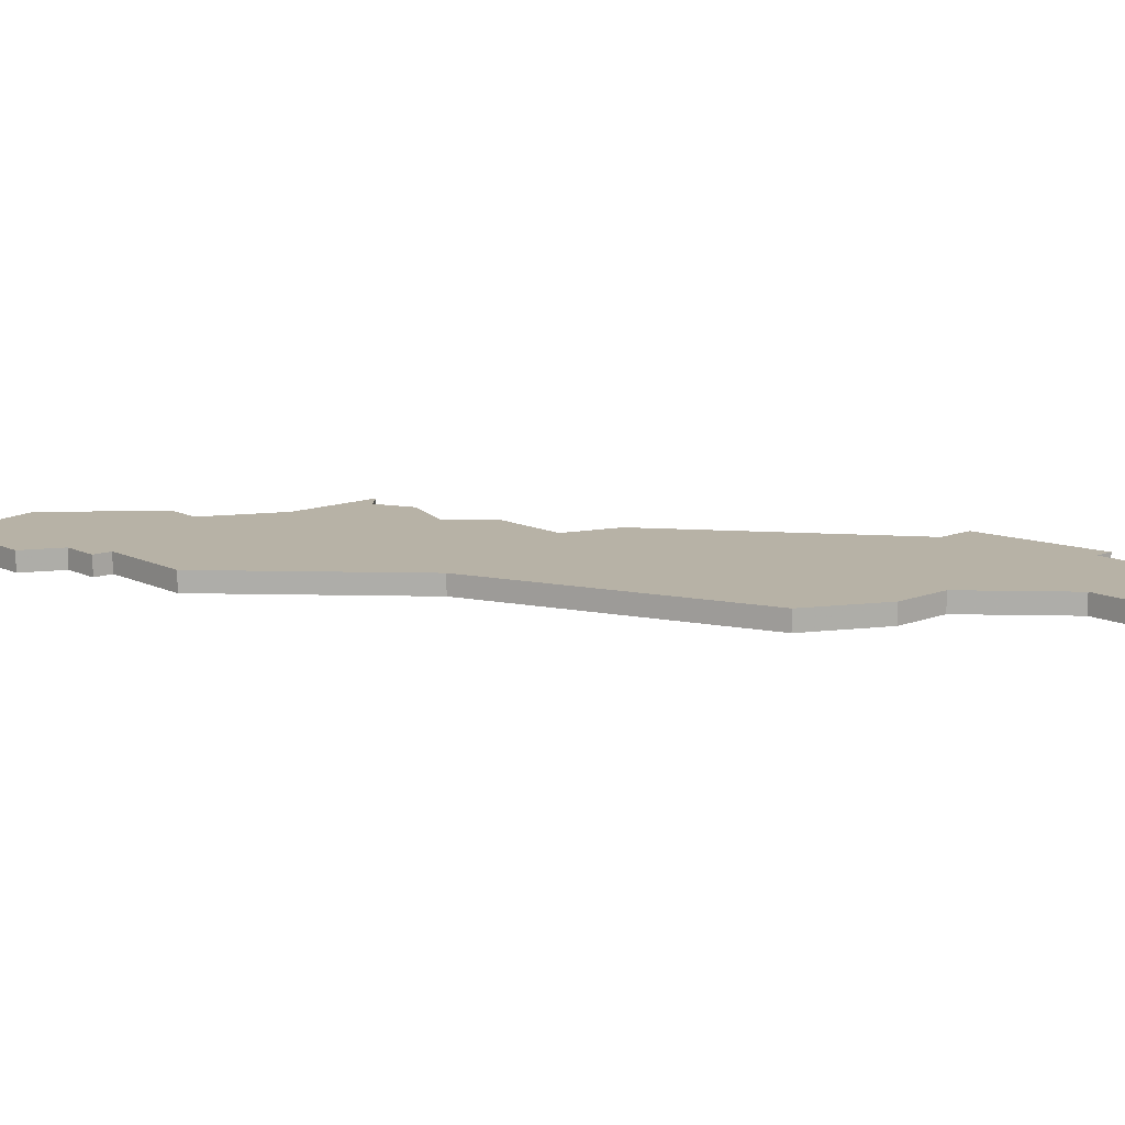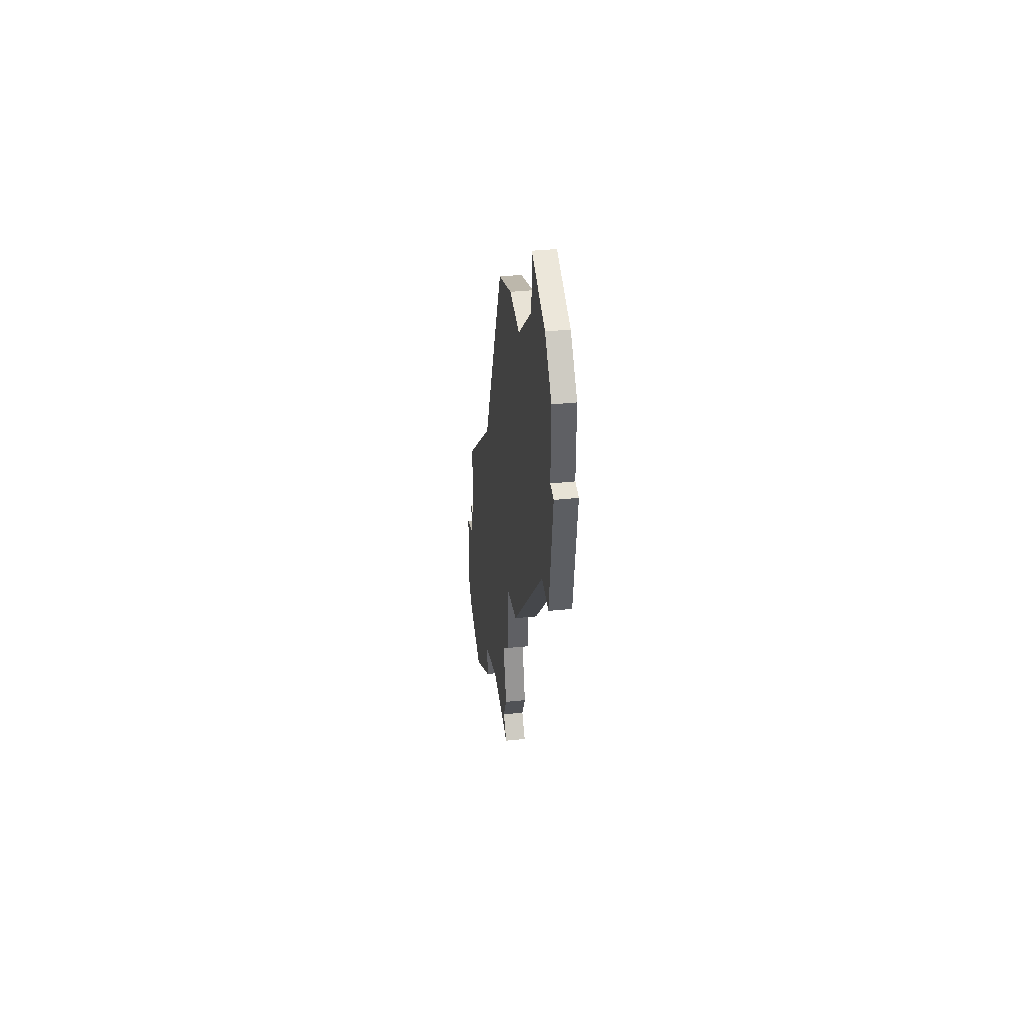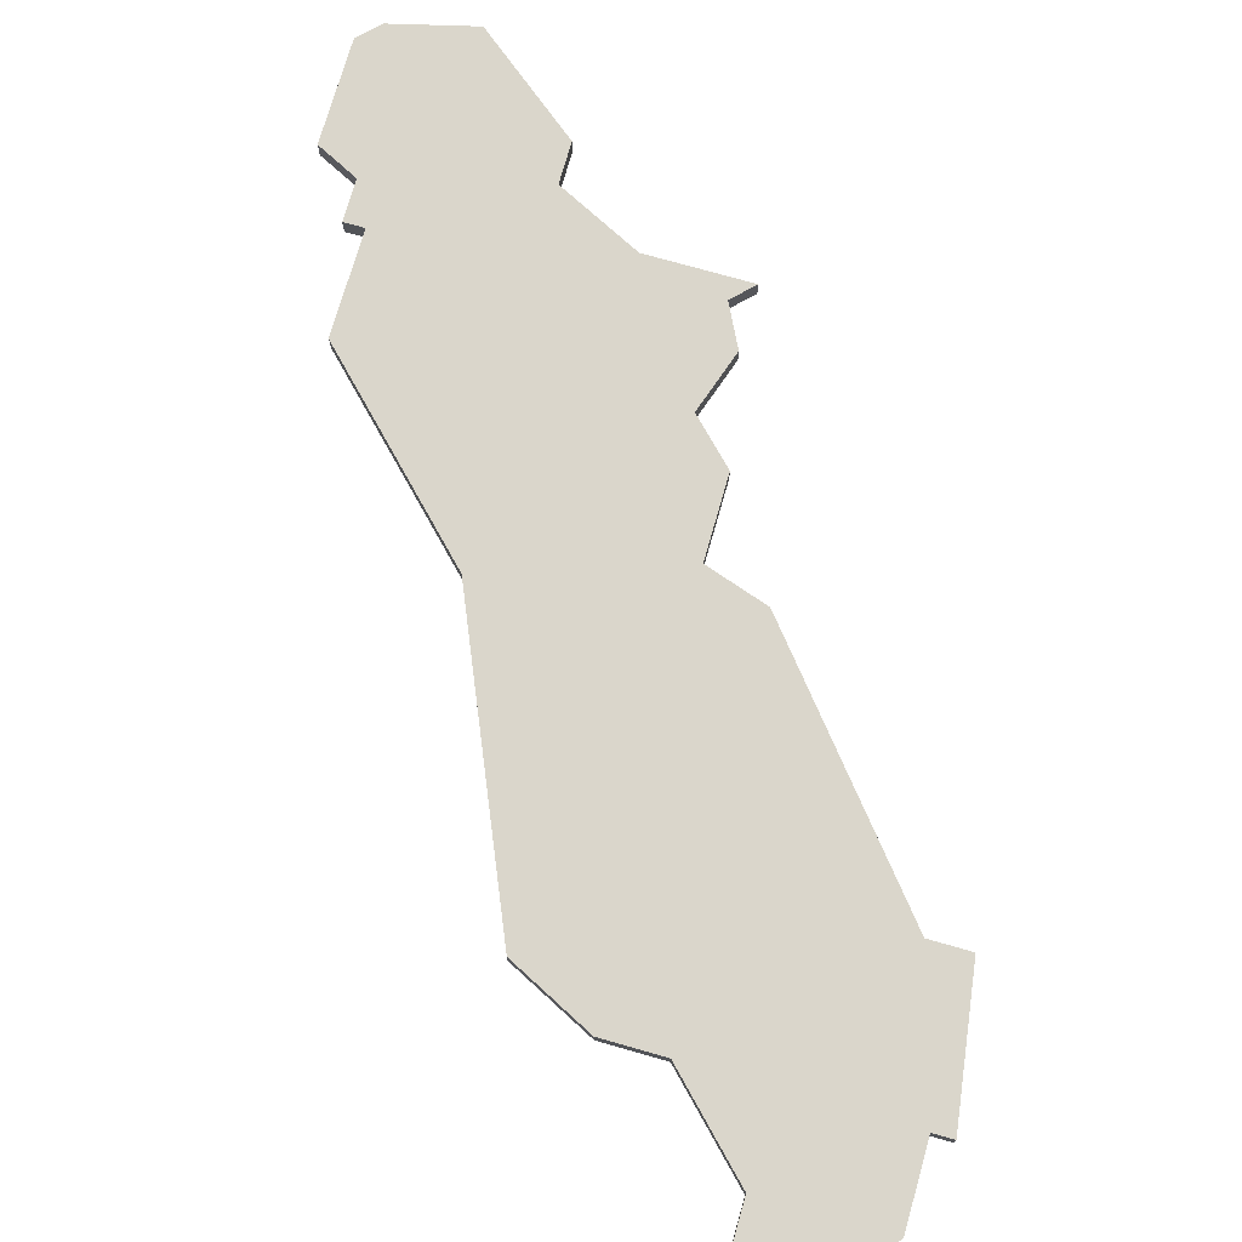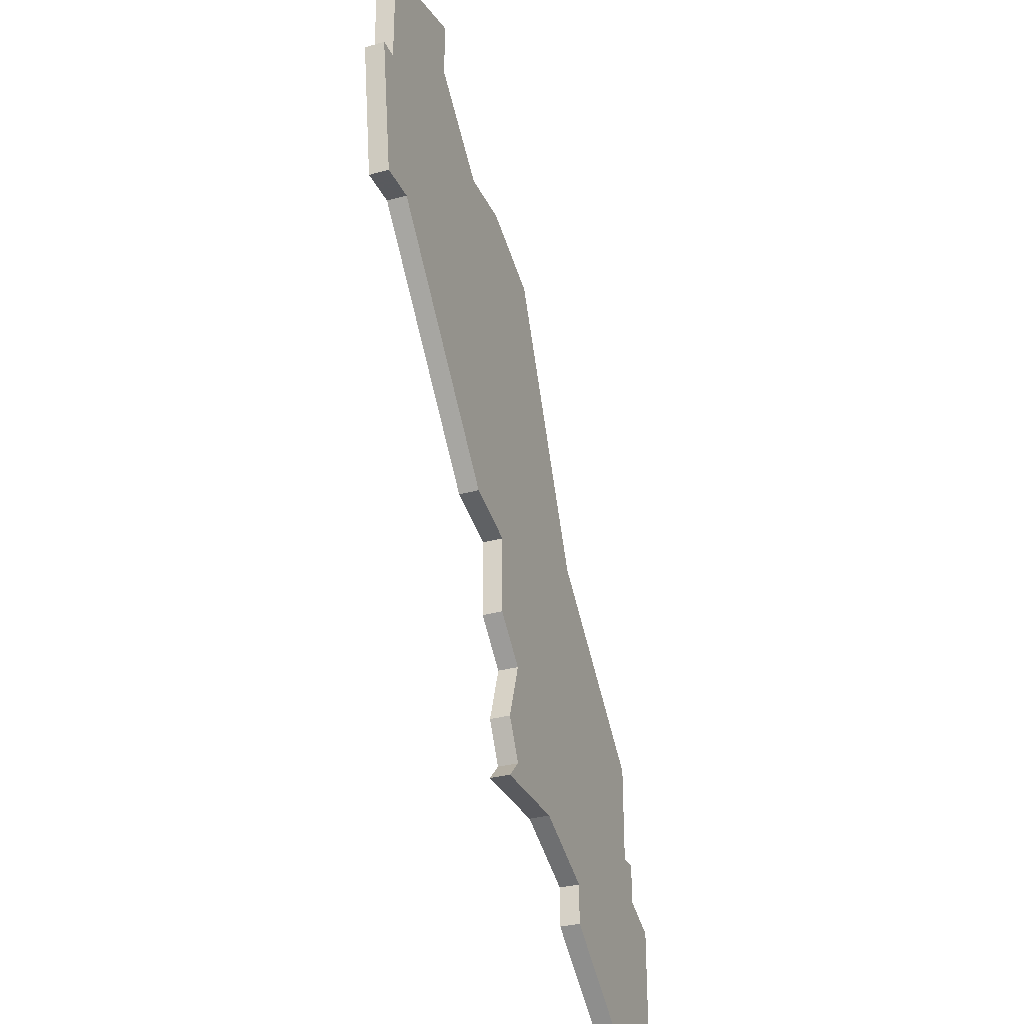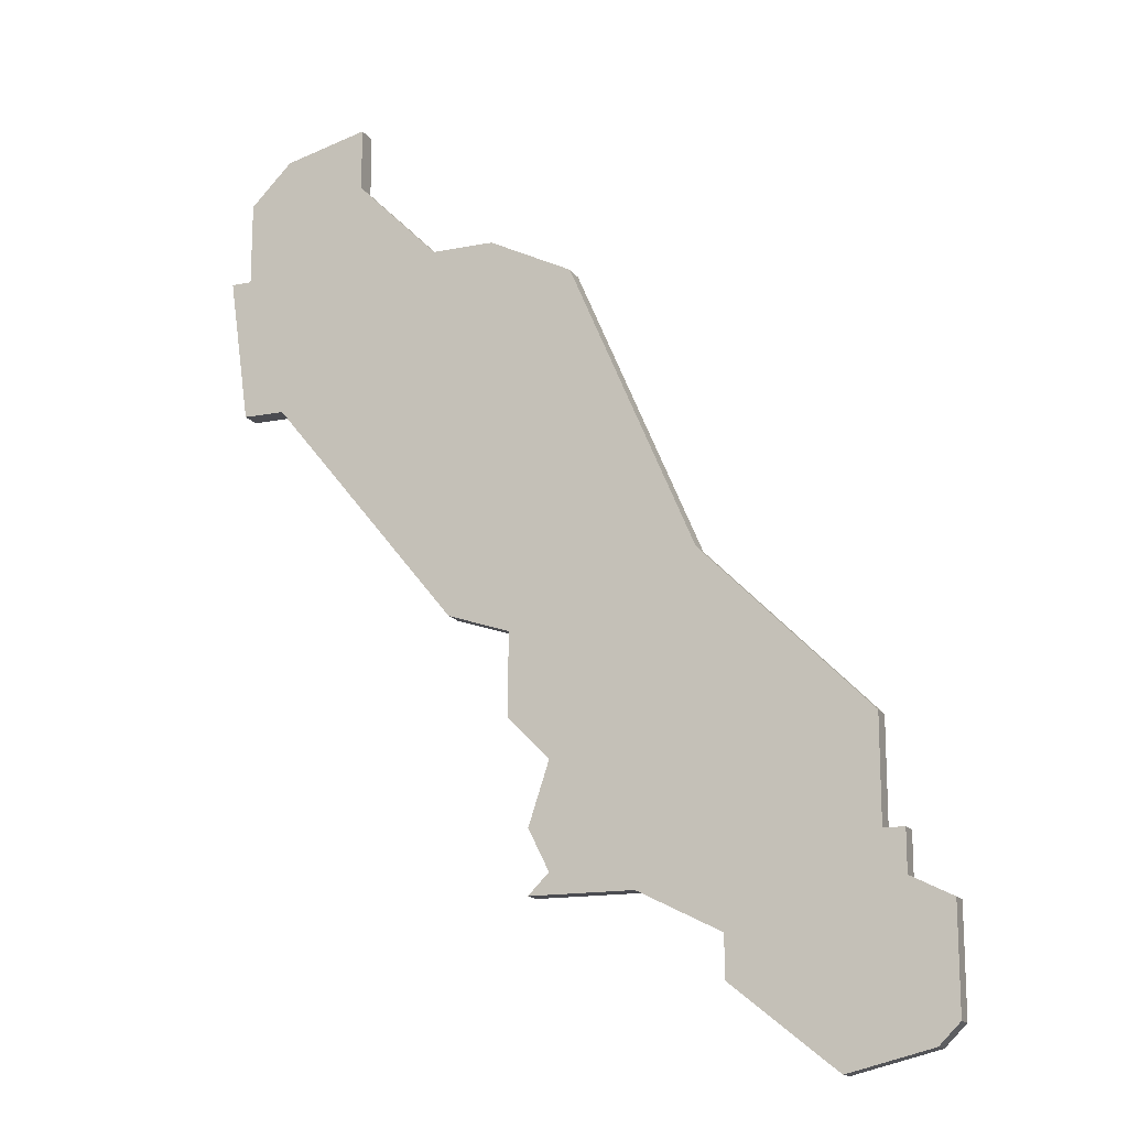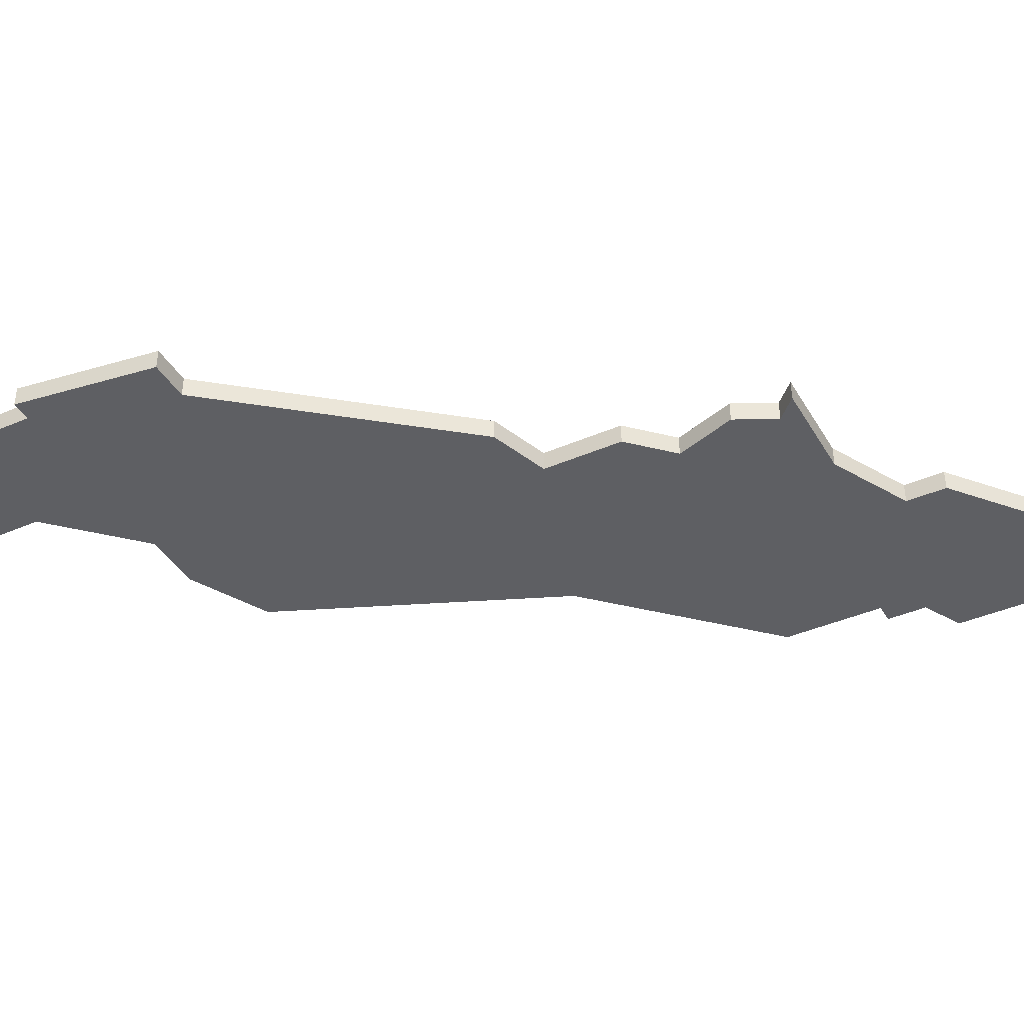
<metadata>
{"format":"obj","ext":"obj","renderer":"f3d","projection":"perspective","resolution":1024,"background":"white","views":[{"elev":12.3,"azim":138.0,"up":"+Z"},{"elev":41.4,"azim":-97.0,"up":"+Y"},{"elev":74.0,"azim":-164.1,"up":"+Z"},{"elev":-31.2,"azim":-68.2,"up":"+Y"},{"elev":-15.4,"azim":22.6,"up":"+Y"},{"elev":-40.9,"azim":-62.0,"up":"+Z"}]}
</metadata>
<code>
v 949 -576 0
v 949 -576 1
v 940 -563 0
v 940 -563 1
v 931 -539 0
v 931 -539 1
v 931 -552 0
v 931 -552 1
v 939 -545 0
v 939 -545 1
v 963 -582 0
v 963 -582 1
v 963 -577 0
v 963 -577 1
v 946 -547 0
v 946 -547 1
v 929 -541 0
v 929 -541 1
v 929 -552 0
v 929 -552 1
v 929 -545 0
v 929 -545 1
v 962 -583 0
v 962 -583 1
v 945 -570 0
v 945 -570 1
v 945 -575 0
v 945 -575 1
v 953 -580 0
v 953 -580 1
v 953 -578 0
v 953 -578 1
v 928 -545 0
v 928 -545 1
v 961 -574 0
v 961 -574 1
v 961 -576 0
v 961 -576 1
v 944 -573 0
v 944 -573 1
v 944 -576 0
v 944 -576 1
v 952 -561 0
v 952 -561 1
v 960 -574 0
v 960 -574 1
v 960 -569 0
v 960 -569 1
v 935 -538 0
v 935 -538 1
v 935 -541 0
v 935 -541 1
v 943 -564 0
v 943 -564 1
v 943 -568 0
v 943 -568 1
v 942 -545 0
v 942 -545 1
v 958 -584 0
v 958 -584 1
f 3 7 9
f 21 7 19
f 55 53 25
f 15 53 3
f 9 15 3
f 19 33 21
f 17 5 51
f 51 21 17
f 9 57 15
f 5 49 51
f 21 51 9
f 9 7 21
f 41 27 1
f 29 31 37
f 31 1 47
f 23 59 37
f 37 11 23
f 59 29 37
f 13 11 37
f 39 25 27
f 47 25 43
f 43 53 15
f 25 1 27
f 25 53 43
f 35 37 45
f 47 45 31
f 1 25 47
f 45 37 31
f 10 8 4
f 20 8 22
f 26 54 56
f 4 54 16
f 4 16 10
f 22 34 20
f 52 6 18
f 18 22 52
f 16 58 10
f 52 50 6
f 10 52 22
f 22 8 10
f 2 28 42
f 38 32 30
f 48 2 32
f 38 60 24
f 24 12 38
f 38 30 60
f 38 12 14
f 28 26 40
f 44 26 48
f 16 54 44
f 28 2 26
f 44 54 26
f 46 38 36
f 32 46 48
f 48 26 2
f 32 38 46
f 6 50 5
f 5 50 49
f 18 6 17
f 17 6 5
f 22 18 21
f 21 18 17
f 34 22 33
f 33 22 21
f 20 34 19
f 19 34 33
f 8 20 7
f 7 20 19
f 4 8 3
f 3 8 7
f 54 4 53
f 53 4 3
f 56 54 55
f 55 54 53
f 26 56 25
f 25 56 55
f 40 26 39
f 39 26 25
f 28 40 27
f 27 40 39
f 42 28 41
f 41 28 27
f 2 42 1
f 1 42 41
f 32 2 31
f 31 2 1
f 30 32 29
f 29 32 31
f 60 30 59
f 59 30 29
f 24 60 23
f 23 60 59
f 12 24 11
f 11 24 23
f 14 12 13
f 13 12 11
f 38 14 37
f 37 14 13
f 36 38 35
f 35 38 37
f 46 36 45
f 45 36 35
f 48 46 47
f 47 46 45
f 44 48 43
f 43 48 47
f 16 44 15
f 15 44 43
f 58 16 57
f 57 16 15
f 10 58 9
f 9 58 57
f 50 52 49
f 49 52 51
f 52 10 51
f 51 10 9

</code>
